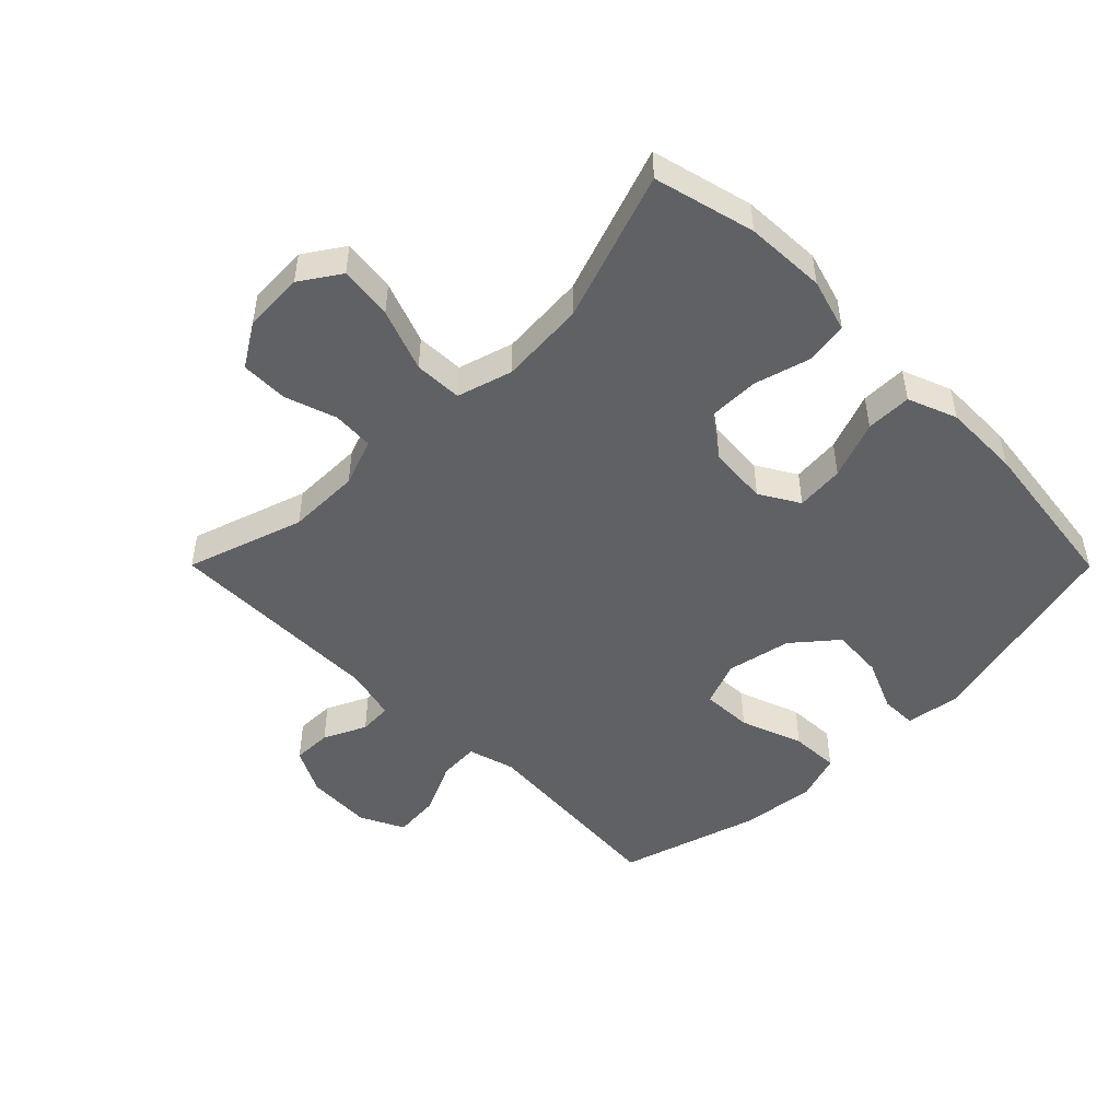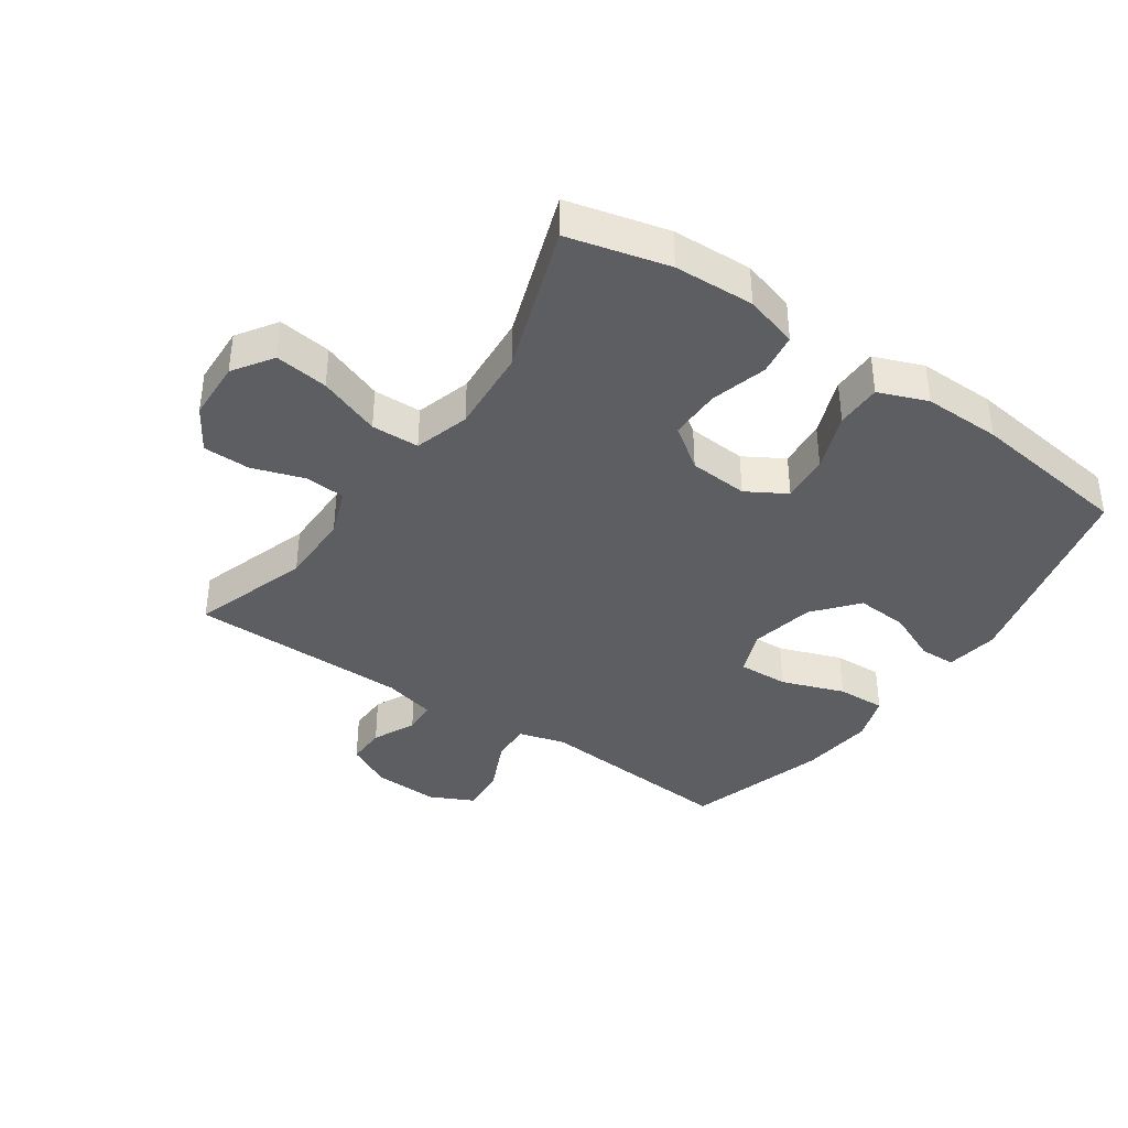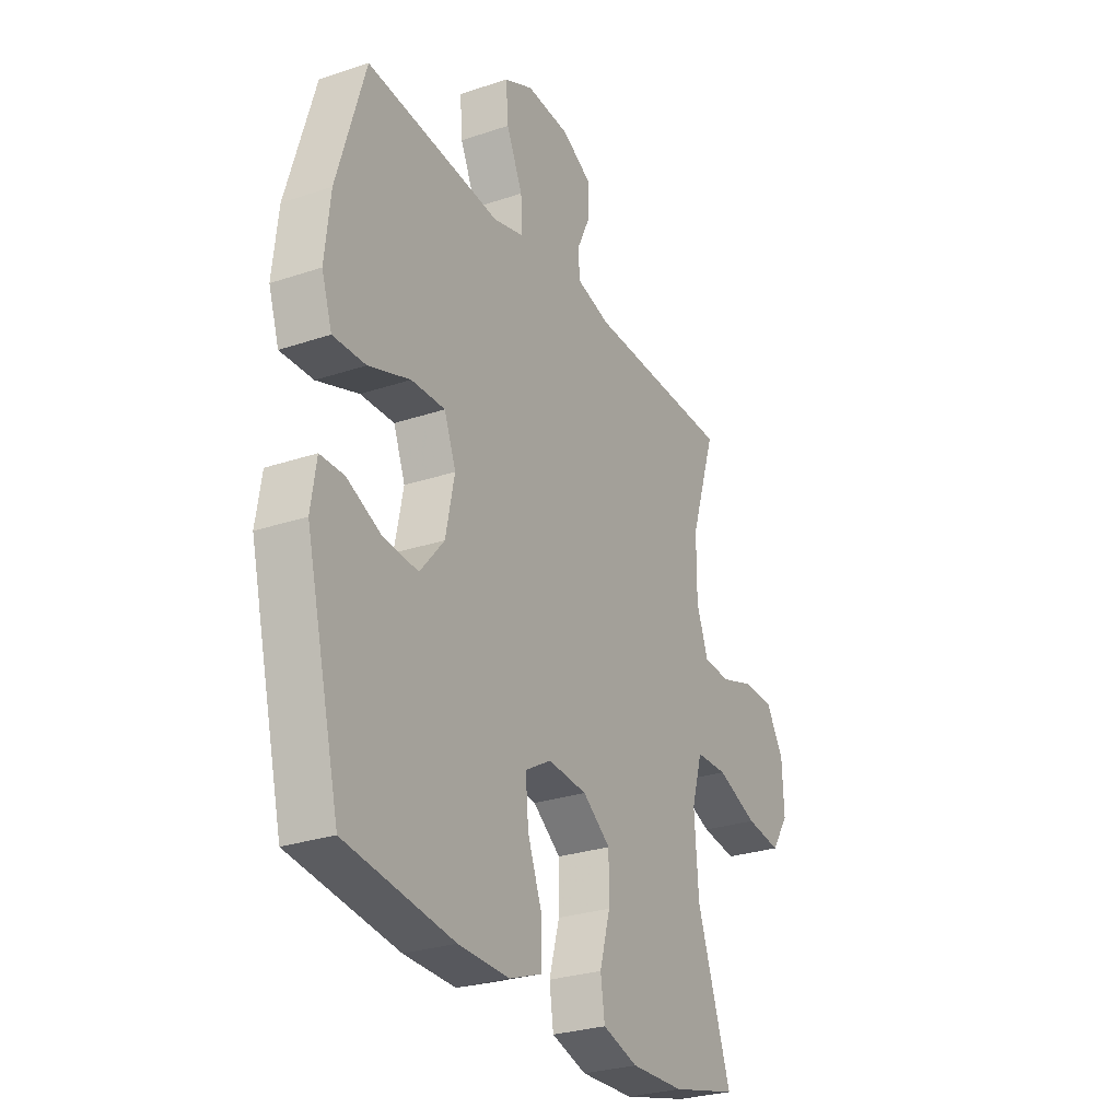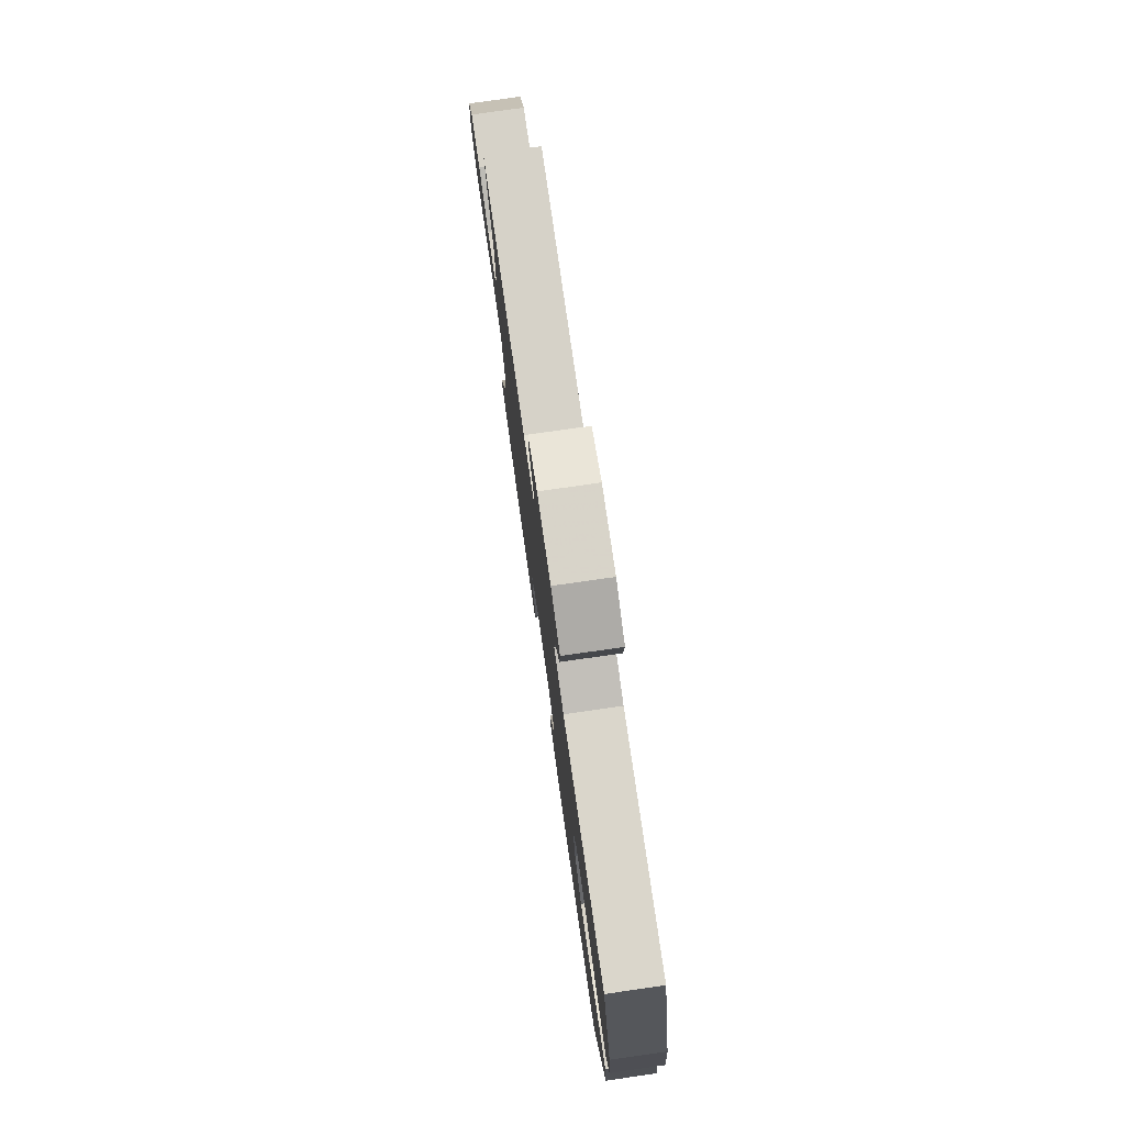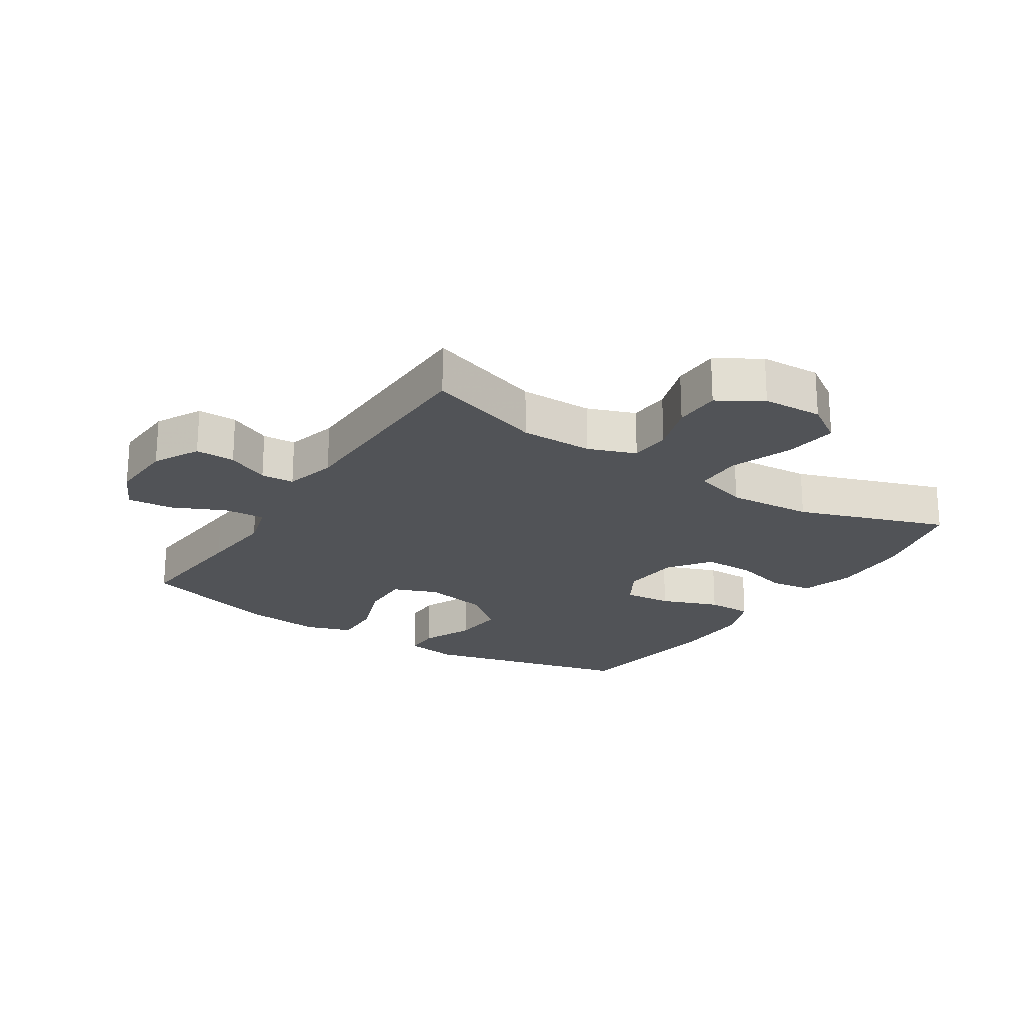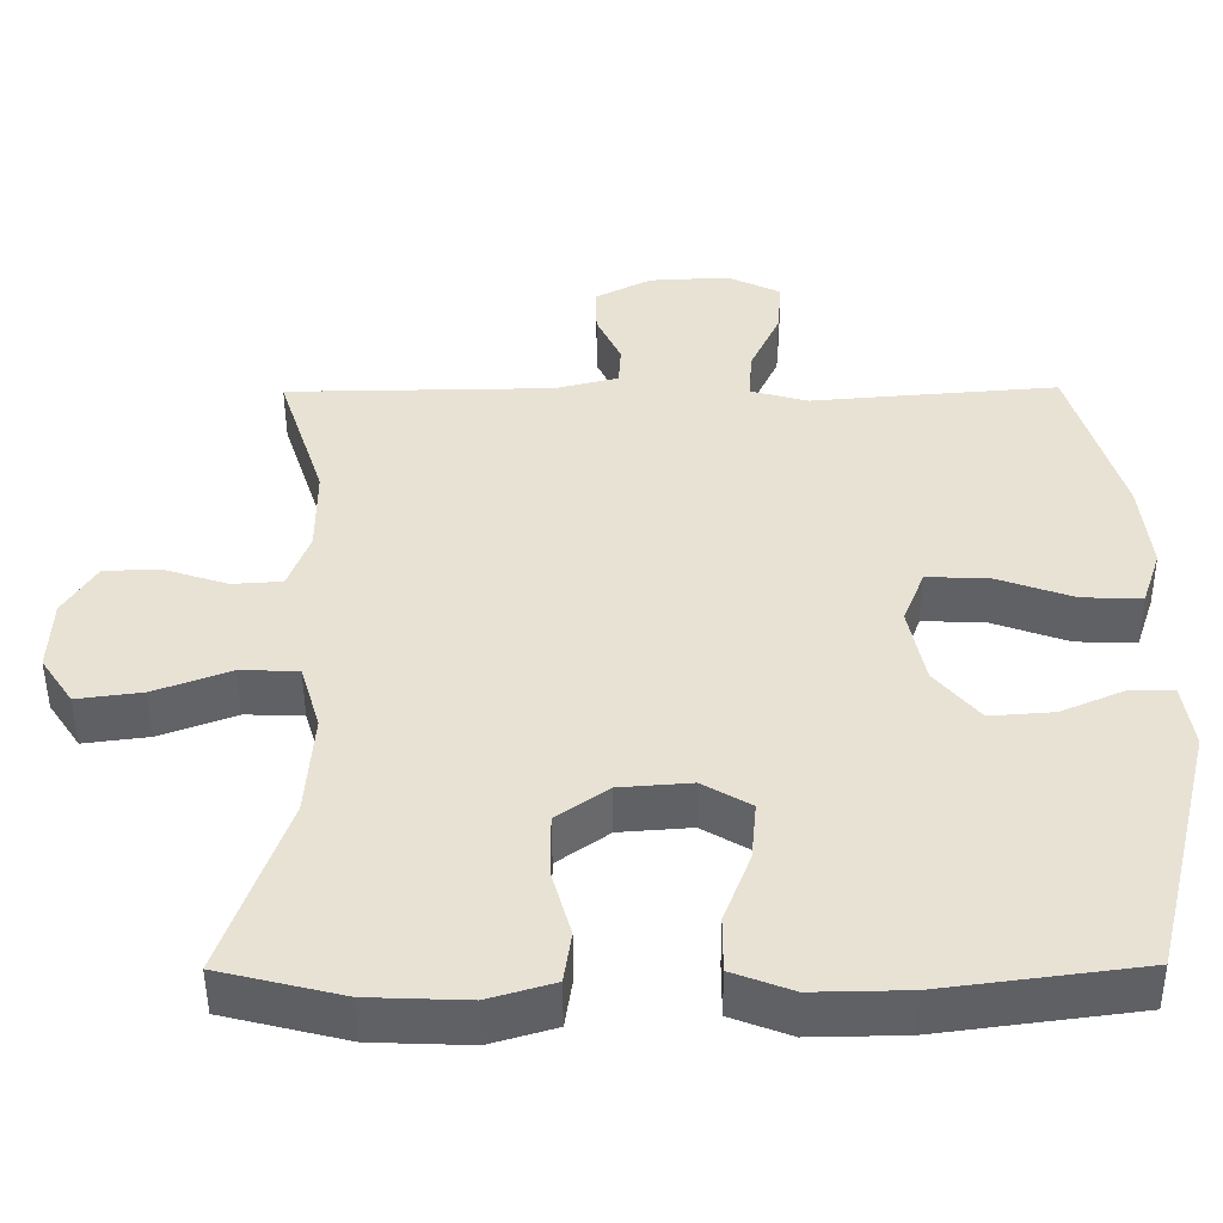
<metadata>
{"format":"obj","ext":"obj","renderer":"f3d","projection":"perspective","resolution":1024,"background":"white","views":[{"elev":-48.6,"azim":134.9,"up":"+Y"},{"elev":-38.6,"azim":145.4,"up":"+Y"},{"elev":-28.0,"azim":-63.0,"up":"+Z"},{"elev":78.2,"azim":-98.1,"up":"+Z"},{"elev":-21.8,"azim":57.1,"up":"+Y"},{"elev":-49.1,"azim":-179.6,"up":"+Z"}]}
</metadata>
<code>
v 0.5 0.07 0.5
v 0.439 0.07 0.313
v 0.439 0.07 0.197
v 0.467 0.07 0.121
v 0.532 0.07 0.117
v 0.614 0.07 0.144
v 0.689 0.07 0.143
v 0.732 0.07 0.074
v 0.736 0.07 -0.022
v 0.694 0.07 -0.085
v 0.609 0.07 -0.074
v 0.51 0.07 -0.037
v 0.434 0.07 -0.039
v 0.408 0.07 -0.127
v 0.418 0.07 -0.263
v 0.5 0.07 -0.5
v 0.34 0.07 -0.54
v 0.212 0.07 -0.545
v 0.127 0.07 -0.52
v 0.117 0.07 -0.453
v 0.142 0.07 -0.364
v 0.142 0.07 -0.282
v 0.075 0.07 -0.234
v -0.019 0.07 -0.227
v -0.082 0.07 -0.264
v -0.075 0.07 -0.341
v -0.04 0.07 -0.433
v -0.04 0.07 -0.506
v -0.118 0.07 -0.536
v -0.241 0.07 -0.534
v -0.5 0.07 -0.5
v -0.583 0.07 -0.165
v -0.57 0.07 -0.08
v -0.513 0.07 -0.079
v -0.43 0.07 -0.115
v -0.347 0.07 -0.121
v -0.289 0.07 -0.052
v -0.268 0.07 0.051
v -0.296 0.07 0.123
v -0.377 0.07 0.12
v -0.477 0.07 0.084
v -0.555 0.07 0.081
v -0.58 0.07 0.156
v -0.567 0.07 0.275
v -0.5 0.07 0.5
v -0.299 0.07 0.484
v -0.177 0.07 0.474
v -0.102 0.07 0.495
v -0.106 0.07 0.56
v -0.145 0.07 0.645
v -0.151 0.07 0.718
v -0.081 0.07 0.752
v 0.024 0.07 0.747
v 0.097 0.07 0.709
v 0.096 0.07 0.646
v 0.064 0.07 0.578
v 0.067 0.07 0.525
v 0.15 0.07 0.504
v 0.5 0 0.5
v 0.439 0 0.313
v 0.439 0 0.197
v 0.467 0 0.121
v 0.532 0 0.117
v 0.614 0 0.144
v 0.689 0 0.143
v 0.732 0 0.074
v 0.736 0 -0.022
v 0.694 0 -0.085
v 0.609 0 -0.074
v 0.51 0 -0.037
v 0.434 0 -0.039
v 0.408 0 -0.127
v 0.418 0 -0.263
v 0.5 0 -0.5
v 0.34 0 -0.54
v 0.212 0 -0.545
v 0.127 0 -0.52
v 0.117 0 -0.453
v 0.142 0 -0.364
v 0.142 0 -0.282
v 0.075 0 -0.234
v -0.019 0 -0.227
v -0.082 0 -0.264
v -0.075 0 -0.341
v -0.04 0 -0.433
v -0.04 0 -0.506
v -0.118 0 -0.536
v -0.241 0 -0.534
v -0.5 0 -0.5
v -0.583 0 -0.165
v -0.57 0 -0.08
v -0.513 0 -0.079
v -0.43 0 -0.115
v -0.347 0 -0.121
v -0.289 0 -0.052
v -0.268 0 0.051
v -0.296 0 0.123
v -0.377 0 0.12
v -0.477 0 0.084
v -0.555 0 0.081
v -0.58 0 0.156
v -0.567 0 0.275
v -0.5 0 0.5
v -0.299 0 0.484
v -0.177 0 0.474
v -0.102 0 0.495
v -0.106 0 0.56
v -0.145 0 0.645
v -0.151 0 0.718
v -0.081 0 0.752
v 0.024 0 0.747
v 0.097 0 0.709
v 0.096 0 0.646
v 0.064 0 0.578
v 0.067 0 0.525
v 0.15 0 0.504
f 54 55 56
f 53 54 56
f 52 53 56
f 51 52 56
f 50 51 56
f 49 50 56
f 48 49 56 57
f 47 48 57 58
f 45 46 47
f 44 45 47
f 43 44 47
f 42 43 47
f 41 42 47
f 40 41 47
f 58 1 2
f 47 58 2
f 40 47 2
f 39 40 2
f 33 34 35
f 32 33 35
f 31 32 35
f 30 31 35
f 29 30 35
f 28 29 35
f 27 28 35
f 26 27 35
f 25 26 35 36
f 24 25 36 37
f 19 20 21
f 18 19 21
f 17 18 21
f 16 17 21
f 15 16 21
f 14 15 21 22
f 13 14 22 23
f 10 11 12
f 9 10 12
f 8 9 12
f 7 8 12
f 6 7 12
f 5 6 12
f 4 5 12 13
f 24 37 38
f 23 24 38
f 13 23 38
f 4 13 38
f 3 4 38
f 2 3 38 39
f 114 113 112
f 114 112 111
f 114 111 110
f 114 110 109
f 114 109 108
f 114 108 107
f 115 114 107 106
f 116 115 106 105
f 105 104 103
f 105 103 102
f 105 102 101
f 105 101 100
f 105 100 99
f 105 99 98
f 60 59 116
f 60 116 105
f 60 105 98
f 60 98 97
f 93 92 91
f 93 91 90
f 93 90 89
f 93 89 88
f 93 88 87
f 93 87 86
f 93 86 85
f 93 85 84
f 94 93 84 83
f 95 94 83 82
f 79 78 77
f 79 77 76
f 79 76 75
f 79 75 74
f 79 74 73
f 80 79 73 72
f 81 80 72 71
f 70 69 68
f 70 68 67
f 70 67 66
f 70 66 65
f 70 65 64
f 70 64 63
f 71 70 63 62
f 96 95 82
f 96 82 81
f 96 81 71
f 96 71 62
f 96 62 61
f 97 96 61 60
f 1 59 60 2
f 2 60 61 3
f 3 61 62 4
f 4 62 63 5
f 5 63 64 6
f 6 64 65 7
f 7 65 66 8
f 8 66 67 9
f 9 67 68 10
f 10 68 69 11
f 11 69 70 12
f 12 70 71 13
f 13 71 72 14
f 14 72 73 15
f 15 73 74 16
f 16 74 75 17
f 17 75 76 18
f 18 76 77 19
f 19 77 78 20
f 20 78 79 21
f 21 79 80 22
f 22 80 81 23
f 23 81 82 24
f 24 82 83 25
f 25 83 84 26
f 26 84 85 27
f 27 85 86 28
f 28 86 87 29
f 29 87 88 30
f 30 88 89 31
f 31 89 90 32
f 32 90 91 33
f 33 91 92 34
f 34 92 93 35
f 35 93 94 36
f 36 94 95 37
f 37 95 96 38
f 38 96 97 39
f 39 97 98 40
f 40 98 99 41
f 41 99 100 42
f 42 100 101 43
f 43 101 102 44
f 44 102 103 45
f 45 103 104 46
f 46 104 105 47
f 47 105 106 48
f 48 106 107 49
f 49 107 108 50
f 50 108 109 51
f 51 109 110 52
f 52 110 111 53
f 53 111 112 54
f 54 112 113 55
f 55 113 114 56
f 56 114 115 57
f 57 115 116 58
f 58 116 59 1

</code>
